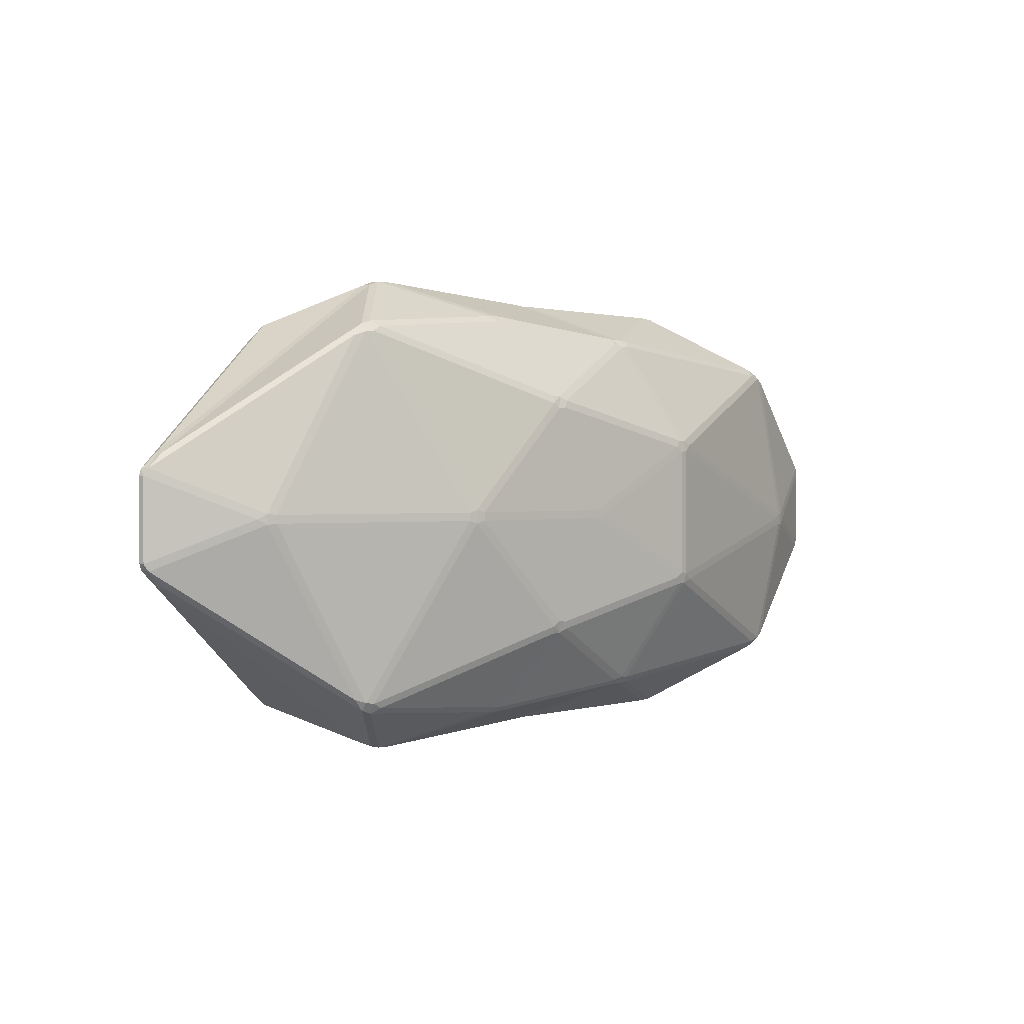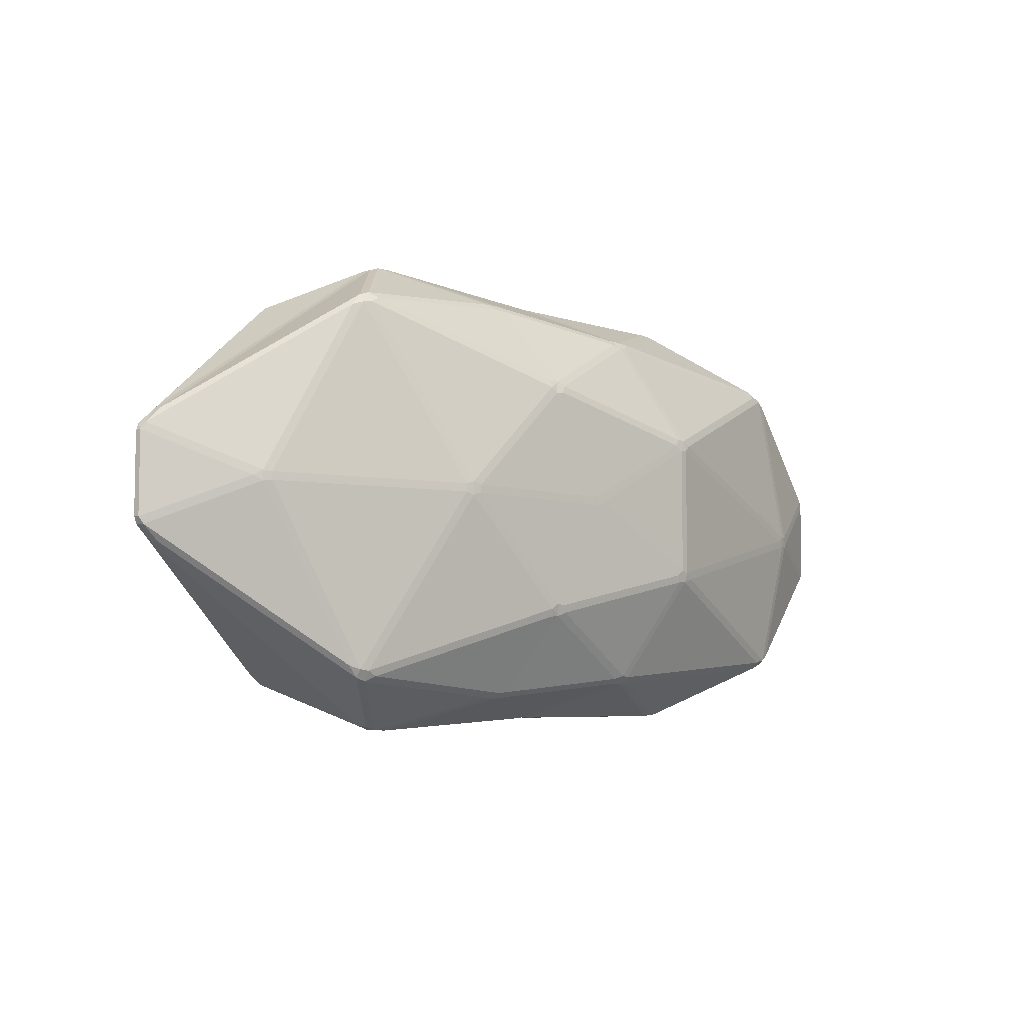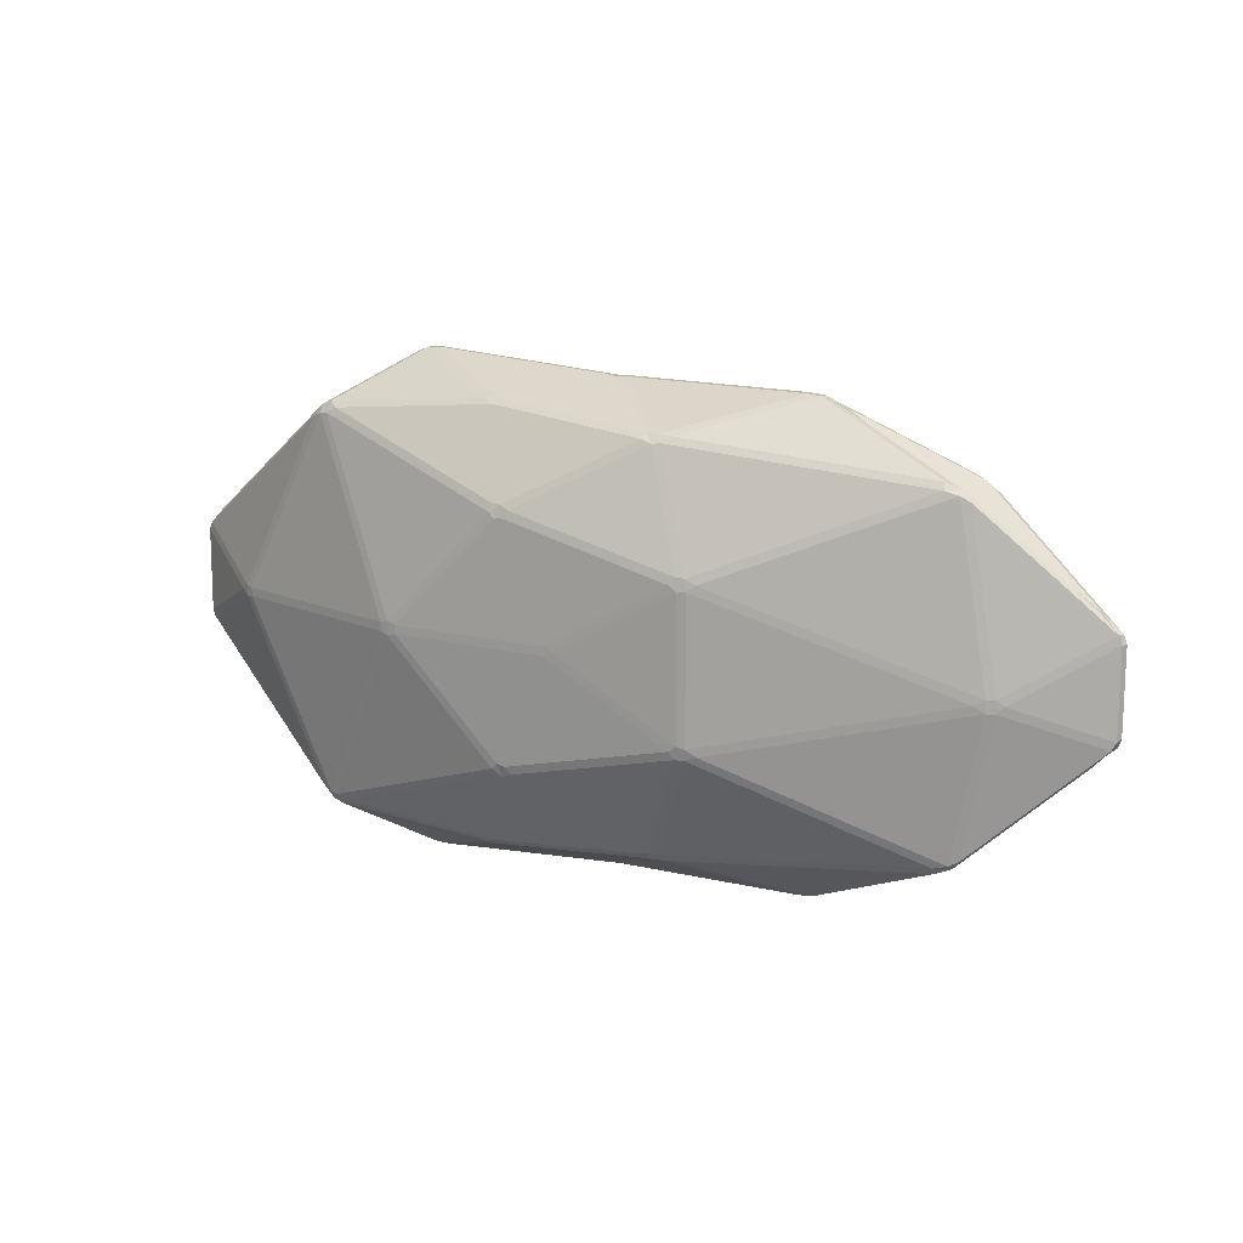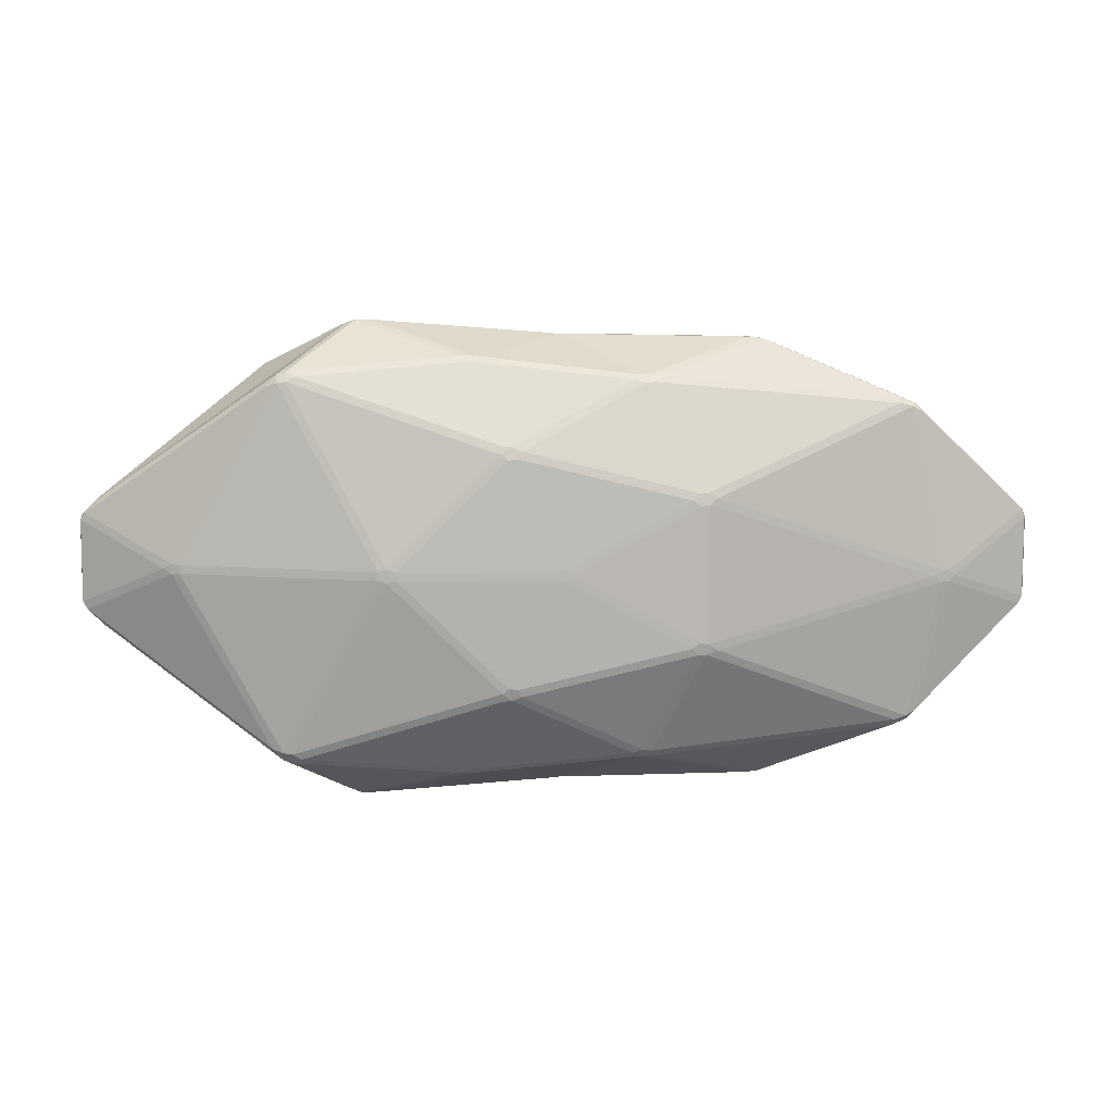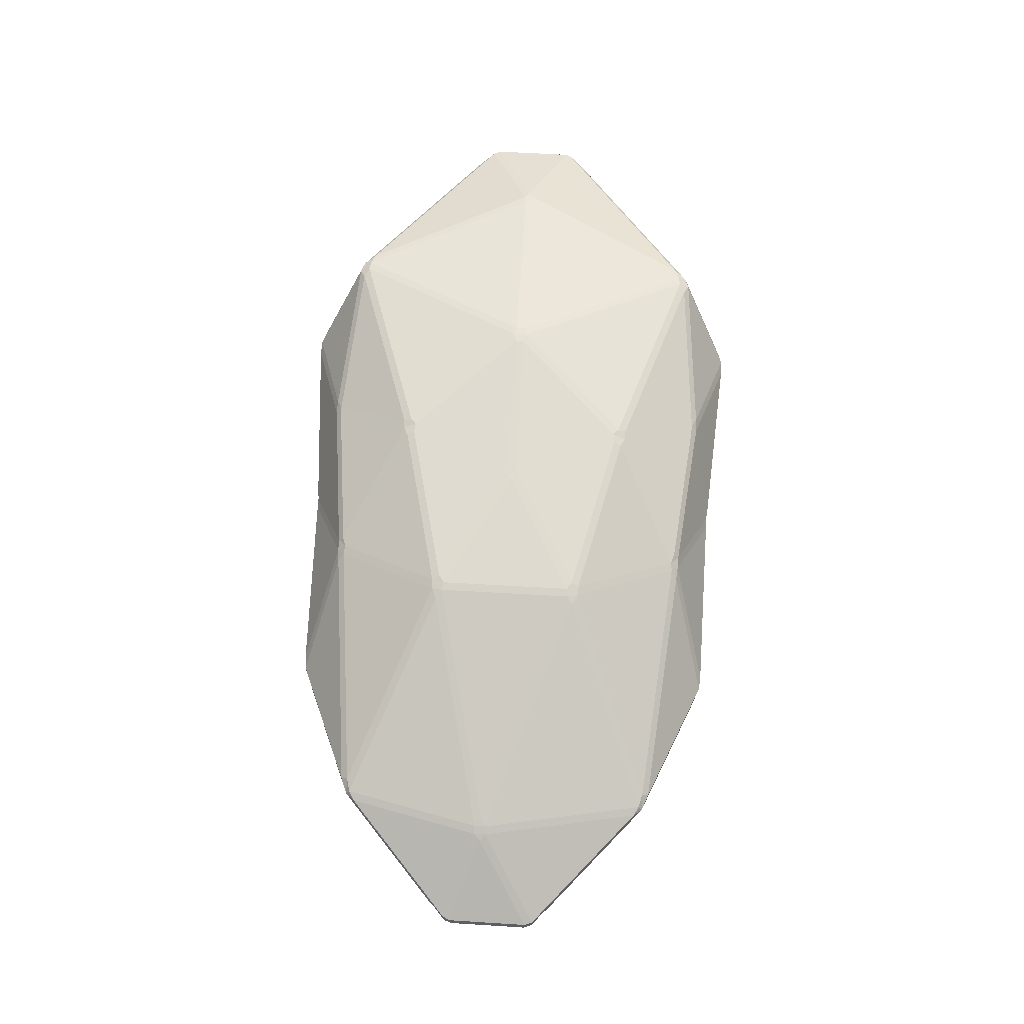
<metadata>
{"format":"obj","ext":"obj","renderer":"f3d","projection":"perspective","resolution":1024,"background":"white","views":[{"elev":1.3,"azim":137.7,"up":"+Z"},{"elev":-6.6,"azim":138.6,"up":"+Z"},{"elev":13.0,"azim":-148.7,"up":"+Z"},{"elev":8.1,"azim":177.8,"up":"+Z"},{"elev":69.7,"azim":-86.8,"up":"+Y"}]}
</metadata>
<code>
o Rock_04_Icosphere.001
v 0.02645 -0.5037 0.02191
v -0.003221 -0.5036 0.01593
v -0.003221 -0.5036 -0.01346
v 0.02645 -0.5037 -0.01944
v 0.04984 -0.5037 0.001234
v 1.032 -0.234 0.6753
v 1.072 -0.2306 0.6692
v 1.122 -0.2177 0.6393
v 1.075 -0.2098 0.6856
v 1.037 -0.2154 0.6976
v -0.2678 -0.2355 0.6807
v -0.2519 -0.2147 0.6988
v -0.2908 -0.209 0.7015
v -0.3388 -0.211 0.695
v -0.2994 -0.233 0.6796
v -1.542 -0.2259 0.0155
v -1.566 -0.21 0.02234
v -1.581 -0.1986 0.001146
v -1.566 -0.21 -0.02009
v -1.542 -0.2259 -0.01322
v -0.2994 -0.233 -0.6772
v -0.3388 -0.211 -0.6926
v -0.2908 -0.209 -0.699
v -0.2519 -0.2147 -0.6963
v -0.2678 -0.2355 -0.6782
v 1.072 -0.2306 -0.6667
v 1.032 -0.234 -0.6728
v 1.037 -0.2154 -0.6952
v 1.075 -0.2098 -0.6831
v 1.122 -0.2177 -0.6368
v 0.3293 0.2155 0.7345
v 0.3722 0.2222 0.7316
v 0.3386 0.2405 0.7135
v 0.3065 0.2413 0.7119
v 0.2905 0.221 0.729
v -1.217 0.1438 0.5648
v -1.163 0.1526 0.5867
v -1.165 0.1703 0.5638
v -1.211 0.1624 0.5516
v -1.243 0.1523 0.5345
v -1.217 0.1439 -0.5634
v -1.244 0.1523 -0.5318
v -1.212 0.1625 -0.5504
v -1.165 0.1703 -0.5624
v -1.163 0.1525 -0.5852
v 0.3293 0.2155 -0.7321
v 0.2905 0.221 -0.7266
v 0.3065 0.2413 -0.7094
v 0.3386 0.2405 -0.711
v 0.3722 0.2222 -0.7292
v 1.395 0.2103 0.001234
v 1.365 0.2254 -0.01719
v 1.336 0.2374 -0.01354
v 1.336 0.2374 0.016
v 1.365 0.2254 0.01966
v 0.04211 0.4404 -0.01358
v 0.01231 0.4403 -0.01946
v -0.01177 0.4406 0.001234
v 0.01231 0.4403 0.02193
v 0.04211 0.4404 0.01605
v -0.1378 -0.4347 0.3945
v -0.1206 -0.425 0.4198
v -0.1546 -0.4188 0.4316
v -0.1856 -0.4173 0.4293
v -0.1977 -0.4267 0.4036
v -0.1682 -0.4343 0.3902
v 0.5521 -0.4219 0.3164
v 0.52 -0.425 0.3139
v 0.5045 -0.4347 0.2883
v 0.5334 -0.4338 0.2707
v 0.5627 -0.4293 0.2761
v 0.5802 -0.4231 0.3013
v 0.2678 -0.2712 0.6576
v 0.3083 -0.2752 0.6493
v 0.3383 -0.2706 0.655
v 0.3599 -0.2511 0.6779
v 0.3147 -0.2486 0.678
v 0.2753 -0.2498 0.6761
v 1.51 -0.268 0.02628
v 1.492 -0.2743 0.001234
v 1.51 -0.268 -0.02381
v 1.543 -0.2538 -0.01804
v 1.562 -0.2388 0.001234
v 1.543 -0.2538 0.0205
v 0.5802 -0.4231 -0.2988
v 0.5627 -0.4293 -0.2736
v 0.5334 -0.4338 -0.2683
v 0.5045 -0.4347 -0.2858
v 0.52 -0.425 -0.3114
v 0.5521 -0.4219 -0.3139
v -0.6543 -0.4343 0.01593
v -0.6946 -0.4267 0.02094
v -0.729 -0.4203 0.01559
v -0.729 -0.4203 -0.01313
v -0.6946 -0.4267 -0.01848
v -0.6543 -0.4343 -0.01346
v -1.164 -0.1804 0.5263
v -1.128 -0.1876 0.5301
v -1.08 -0.1873 0.5509
v -1.107 -0.166 0.5683
v -1.162 -0.1591 0.5459
v -1.211 -0.1673 0.502
v -0.1682 -0.4343 -0.3878
v -0.1977 -0.4267 -0.4012
v -0.1857 -0.4172 -0.4268
v -0.1546 -0.4188 -0.4292
v -0.1206 -0.425 -0.4174
v -0.1378 -0.4347 -0.3921
v -1.08 -0.1873 -0.5494
v -1.128 -0.1876 -0.5286
v -1.164 -0.1804 -0.5249
v -1.211 -0.1673 -0.5003
v -1.162 -0.1592 -0.5445
v -1.107 -0.166 -0.5669
v 0.3383 -0.2706 -0.6525
v 0.3083 -0.2752 -0.6468
v 0.2678 -0.2712 -0.6551
v 0.2753 -0.2498 -0.6736
v 0.3147 -0.2486 -0.6755
v 0.3599 -0.2511 -0.6754
v 1.704 -0.01223 0.1714
v 1.715 -0.009033 0.1448
v 1.711 0.0112 0.1474
v 1.695 0.01745 0.1724
v 1.641 0.01812 0.2264
v 1.638 -0.01112 0.2332
v 1.711 0.0112 -0.145
v 1.715 -0.009033 -0.1423
v 1.704 -0.01223 -0.1689
v 1.638 -0.01112 -0.2307
v 1.641 0.01812 -0.2239
v 1.695 0.01745 -0.1699
v 0.01834 -0.01466 0.7981
v 0.05328 -0.009422 0.8021
v 0.06088 0.01683 0.8042
v 0.02086 0.02143 0.799
v -0.01561 0.01643 0.7997
v -0.02215 -0.0101 0.8001
v 0.6828 0.01683 0.8505
v 0.6902 -0.009422 0.8495
v 0.7351 -0.01211 0.8492
v 0.7798 -0.01112 0.8337
v 0.768 0.01812 0.8371
v 0.7321 0.01999 0.8497
v -1.652 -0.01177 0.168
v -1.583 -0.01069 0.2273
v -1.589 0.01617 0.2282
v -1.645 0.01409 0.1701
v -1.655 0.01083 0.142
v -1.663 -0.009952 0.1398
v -0.7804 0.01595 0.7507
v -0.7725 -0.01092 0.7509
v -0.6968 -0.009989 0.7841
v -0.6452 -0.01001 0.7896
v -0.6511 0.01651 0.7889
v -0.6983 0.01665 0.7842
v -0.6968 -0.009998 -0.7817
v -0.7722 -0.01087 -0.7486
v -0.78 0.0159 -0.7485
v -0.6983 0.01666 -0.7818
v -0.6511 0.01651 -0.7865
v -0.6452 -0.01001 -0.7872
v -1.588 0.01622 -0.2252
v -1.582 -0.01055 -0.2243
v -1.65 -0.01168 -0.1651
v -1.661 -0.009849 -0.1369
v -1.654 0.01094 -0.1445
v -1.64 0.01601 -0.1708
v 0.7351 -0.01211 -0.8468
v 0.6902 -0.009422 -0.847
v 0.6828 0.01683 -0.848
v 0.7321 0.01999 -0.8472
v 0.768 0.01812 -0.8347
v 0.7798 -0.01112 -0.8313
v 0.06088 0.01683 -0.8017
v 0.05328 -0.009422 -0.7996
v 0.01834 -0.01466 -0.7956
v -0.02215 -0.0101 -0.7977
v -0.01561 0.01643 -0.7972
v 0.02086 0.02143 -0.7965
v 0.9548 0.2577 0.6839
v 0.9905 0.2556 0.6715
v 1.026 0.2619 0.6305
v 0.9876 0.2749 0.6432
v 0.9565 0.2807 0.6475
v 0.9232 0.2761 0.6656
v -0.3243 0.2545 0.6652
v -0.2763 0.2549 0.6696
v -0.2356 0.256 0.6711
v -0.2304 0.2771 0.6527
v -0.2676 0.2814 0.6413
v -0.2972 0.2758 0.6451
v -1.35 0.176 -0.06572
v -1.373 0.166 -0.0427
v -1.35 0.1764 -0.0231
v -1.322 0.1873 -0.02476
v -1.288 0.1986 -0.04397
v -1.322 0.1872 -0.06613
v -0.2356 0.256 -0.6686
v -0.2763 0.2549 -0.6672
v -0.3244 0.2545 -0.6628
v -0.2971 0.2758 -0.6426
v -0.2676 0.2814 -0.6388
v -0.2304 0.2771 -0.6502
v 1.026 0.2619 -0.628
v 0.9905 0.2556 -0.669
v 0.9548 0.2577 -0.6814
v 0.9232 0.2761 -0.6631
v 0.9565 0.2807 -0.645
v 0.9876 0.2749 -0.6407
v 0.2256 0.4101 0.4382
v 0.2283 0.4205 0.4102
v 0.206 0.4241 0.391
v 0.1756 0.4241 0.3955
v 0.1615 0.4176 0.4213
v 0.1931 0.4115 0.4356
v 0.5837 0.4369 0.01605
v 0.6159 0.4337 0.02533
v 0.6443 0.4291 0.016
v 0.6443 0.4291 -0.01354
v 0.6159 0.4337 -0.02286
v 0.5837 0.4369 -0.01358
v -0.4672 0.4238 0.2781
v -0.435 0.4271 0.2799
v -0.4188 0.4336 0.2546
v -0.4452 0.4339 0.2352
v -0.4743 0.4296 0.2395
v -0.5015 0.4203 0.261
v -0.5077 0.4183 -0.2612
v -0.4743 0.4296 -0.239
v -0.4452 0.4339 -0.2327
v -0.4188 0.4336 -0.2522
v -0.435 0.4271 -0.2774
v -0.4672 0.4238 -0.2756
v 0.1931 0.4115 -0.4331
v 0.1615 0.4176 -0.4188
v 0.1756 0.4241 -0.393
v 0.206 0.4241 -0.3885
v 0.2283 0.4205 -0.4077
v 0.2256 0.4101 -0.4358
f 70 5 87
f 8 84 121
f 3 96 103
f 4 108 88
f 1 69 61
f 9 126 142
f 13 138 154
f 18 150 166
f 23 162 178
f 29 174 130
f 63 73 11
f 93 97 16
f 105 109 21
f 81 85 26
f 135 139 31
f 190 34 216
f 196 39 228
f 202 44 234
f 208 49 240
f 213 217 60
f 92 65 98
f 123 127 51
f 222 238 56
f 221 209 239
f 171 175 46
f 237 232 57
f 236 203 233
f 159 163 41
f 231 226 58
f 230 197 227
f 147 151 36
f 225 214 59
f 224 191 215
f 132 205 52
f 53 210 220
f 155 137 188
f 180 199 47
f 48 204 235
f 212 185 218
f 168 193 42
f 43 198 229
f 179 161 200
f 156 187 37
f 38 192 223
f 167 149 194
f 144 181 32
f 33 186 211
f 131 173 206
f 184 54 219
f 172 50 207
f 143 125 182
f 22 114 157
f 160 45 201
f 170 119 176
f 17 102 145
f 148 40 195
f 158 113 164
f 12 78 133
f 136 35 189
f 122 83 128
f 7 72 79
f 124 55 183
f 89 107 116
f 90 115 27
f 28 120 169
f 104 95 110
f 118 24 177
f 106 25 117
f 146 101 152
f 112 19 165
f 94 20 111
f 62 68 74
f 100 14 153
f 82 30 129
f 134 77 140
f 67 6 75
f 64 15 99
f 80 71 86
f 76 10 141
f 2 3 4
f 7 9 10
f 13 14 15
f 17 19 20
f 23 24 25
f 29 30 26
f 34 31 33
f 39 36 38
f 43 44 41
f 49 46 48
f 53 54 55
f 57 59 60
f 64 65 66
f 70 71 67
f 77 78 74
f 82 83 84
f 90 87 89
f 95 96 92
f 101 102 97
f 106 107 108
f 110 111 113
f 118 119 116
f 124 125 126
f 130 131 132
f 136 137 133
f 144 141 143
f 148 149 145
f 153 155 156
f 161 162 157
f 168 165 167
f 172 173 169
f 180 177 179
f 184 185 182
f 191 192 188
f 196 197 198
f 202 203 200
f 209 210 206
f 214 215 216
f 221 222 218
f 226 227 223
f 234 231 233
f 238 239 235
f 2 61 66
f 72 6 67
f 12 73 78
f 8 79 84
f 27 85 90
f 3 91 96
f 102 16 97
f 108 3 103
f 22 109 114
f 120 27 115
f 126 8 121
f 132 51 127
f 138 12 133
f 32 139 144
f 150 17 145
f 37 151 156
f 162 22 157
f 42 163 168
f 174 28 169
f 47 175 180
f 186 32 181
f 38 187 192
f 198 42 193
f 204 47 199
f 53 205 210
f 34 211 216
f 56 217 222
f 228 38 223
f 44 229 234
f 240 48 235
f 64 11 15
f 5 69 1
f 76 6 10
f 30 81 26
f 88 5 4
f 20 93 16
f 14 99 15
f 25 105 21
f 112 20 19
f 24 117 25
f 124 51 55
f 130 30 29
f 35 135 31
f 142 10 9
f 40 147 36
f 154 14 13
f 45 159 41
f 166 19 18
f 50 171 46
f 178 24 23
f 54 183 55
f 190 35 34
f 196 40 39
f 44 201 45
f 208 50 49
f 214 60 59
f 220 54 53
f 58 225 59
f 232 58 57
f 56 237 57
f 239 222 221
f 220 209 221
f 239 208 240
f 236 232 237
f 204 236 235
f 233 202 234
f 227 231 230
f 229 197 230
f 197 228 227
f 215 225 224
f 192 224 223
f 215 190 216
f 212 217 213
f 186 212 211
f 185 219 218
f 131 205 132
f 174 131 130
f 173 207 206
f 179 199 180
f 178 161 179
f 161 201 200
f 194 168 167
f 166 149 167
f 194 148 195
f 155 187 156
f 138 155 154
f 137 189 188
f 143 181 144
f 142 125 143
f 125 183 182
f 170 175 171
f 120 170 169
f 176 118 177
f 164 159 158
f 114 158 157
f 164 112 165
f 146 151 147
f 102 146 145
f 152 100 153
f 140 135 134
f 78 134 133
f 140 76 141
f 128 123 122
f 121 83 122
f 83 129 128
f 89 115 90
f 88 107 89
f 107 117 116
f 104 109 105
f 96 104 103
f 110 94 111
f 98 93 92
f 91 65 92
f 65 99 98
f 80 85 81
f 72 80 79
f 71 87 86
f 62 73 63
f 69 62 61
f 68 75 74
f 2 66 91
f 5 1 4
f 1 2 4
f 10 6 7
f 7 8 9
f 15 11 13
f 11 12 13
f 20 16 17
f 17 18 19
f 25 21 23
f 21 22 23
f 26 27 28
f 28 29 26
f 35 31 34
f 31 32 33
f 40 36 39
f 36 37 38
f 45 41 44
f 41 42 43
f 50 46 49
f 46 47 48
f 55 51 52
f 52 53 55
f 60 56 57
f 57 58 59
f 66 61 63
f 61 62 63
f 63 64 66
f 72 67 71
f 67 68 70
f 68 69 70
f 78 73 74
f 74 75 77
f 75 76 77
f 84 79 81
f 79 80 81
f 81 82 84
f 90 85 86
f 86 87 90
f 87 88 89
f 96 91 92
f 92 93 94
f 94 95 92
f 97 98 101
f 98 99 100
f 101 98 100
f 108 103 106
f 103 104 105
f 106 103 105
f 114 109 110
f 111 112 113
f 114 110 113
f 120 115 119
f 115 116 119
f 116 117 118
f 126 121 124
f 121 122 123
f 124 121 123
f 132 127 129
f 127 128 129
f 129 130 132
f 138 133 137
f 133 134 136
f 134 135 136
f 144 139 140
f 140 141 144
f 141 142 143
f 150 145 149
f 145 146 148
f 146 147 148
f 156 151 152
f 153 154 155
f 156 152 153
f 157 158 160
f 158 159 160
f 160 161 157
f 168 163 164
f 164 165 168
f 165 166 167
f 174 169 173
f 169 170 172
f 170 171 172
f 180 175 176
f 176 177 180
f 177 178 179
f 186 181 185
f 181 182 185
f 182 183 184
f 192 187 188
f 188 189 191
f 189 190 191
f 198 193 196
f 193 194 195
f 196 193 195
f 204 199 203
f 199 200 203
f 200 201 202
f 210 205 206
f 206 207 209
f 207 208 209
f 216 211 212
f 212 213 216
f 213 214 216
f 222 217 218
f 218 219 220
f 220 221 218
f 228 223 227
f 223 224 226
f 224 225 226
f 234 229 230
f 230 231 234
f 231 232 233
f 240 235 239
f 235 236 237
f 238 235 237
f 2 1 61
f 72 7 6
f 12 11 73
f 8 7 79
f 27 26 85
f 3 2 91
f 102 17 16
f 108 4 3
f 22 21 109
f 120 28 27
f 126 9 8
f 132 52 51
f 138 13 12
f 32 31 139
f 150 18 17
f 37 36 151
f 162 23 22
f 42 41 163
f 174 29 28
f 47 46 175
f 186 33 32
f 38 37 187
f 198 43 42
f 204 48 47
f 53 52 205
f 34 33 211
f 56 60 217
f 228 39 38
f 44 43 229
f 240 49 48
f 64 63 11
f 5 70 69
f 76 75 6
f 30 82 81
f 88 87 5
f 20 94 93
f 14 100 99
f 25 106 105
f 112 111 20
f 24 118 117
f 124 123 51
f 130 129 30
f 35 136 135
f 142 141 10
f 40 148 147
f 154 153 14
f 45 160 159
f 166 165 19
f 50 172 171
f 178 177 24
f 54 184 183
f 190 189 35
f 196 195 40
f 44 202 201
f 208 207 50
f 214 213 60
f 220 219 54
f 58 226 225
f 232 231 58
f 56 238 237
f 239 238 222
f 220 210 209
f 239 209 208
f 236 233 232
f 204 203 236
f 233 203 202
f 227 226 231
f 229 198 197
f 197 196 228
f 215 214 225
f 192 191 224
f 215 191 190
f 212 218 217
f 186 185 212
f 185 184 219
f 131 206 205
f 174 173 131
f 173 172 207
f 179 200 199
f 178 162 161
f 161 160 201
f 194 193 168
f 166 150 149
f 194 149 148
f 155 188 187
f 138 137 155
f 137 136 189
f 143 182 181
f 142 126 125
f 125 124 183
f 170 176 175
f 120 119 170
f 176 119 118
f 164 163 159
f 114 113 158
f 164 113 112
f 146 152 151
f 102 101 146
f 152 101 100
f 140 139 135
f 78 77 134
f 140 77 76
f 128 127 123
f 121 84 83
f 83 82 129
f 89 116 115
f 88 108 107
f 107 106 117
f 104 110 109
f 96 95 104
f 110 95 94
f 98 97 93
f 91 66 65
f 65 64 99
f 80 86 85
f 72 71 80
f 71 70 87
f 62 74 73
f 69 68 62
f 68 67 75

</code>
